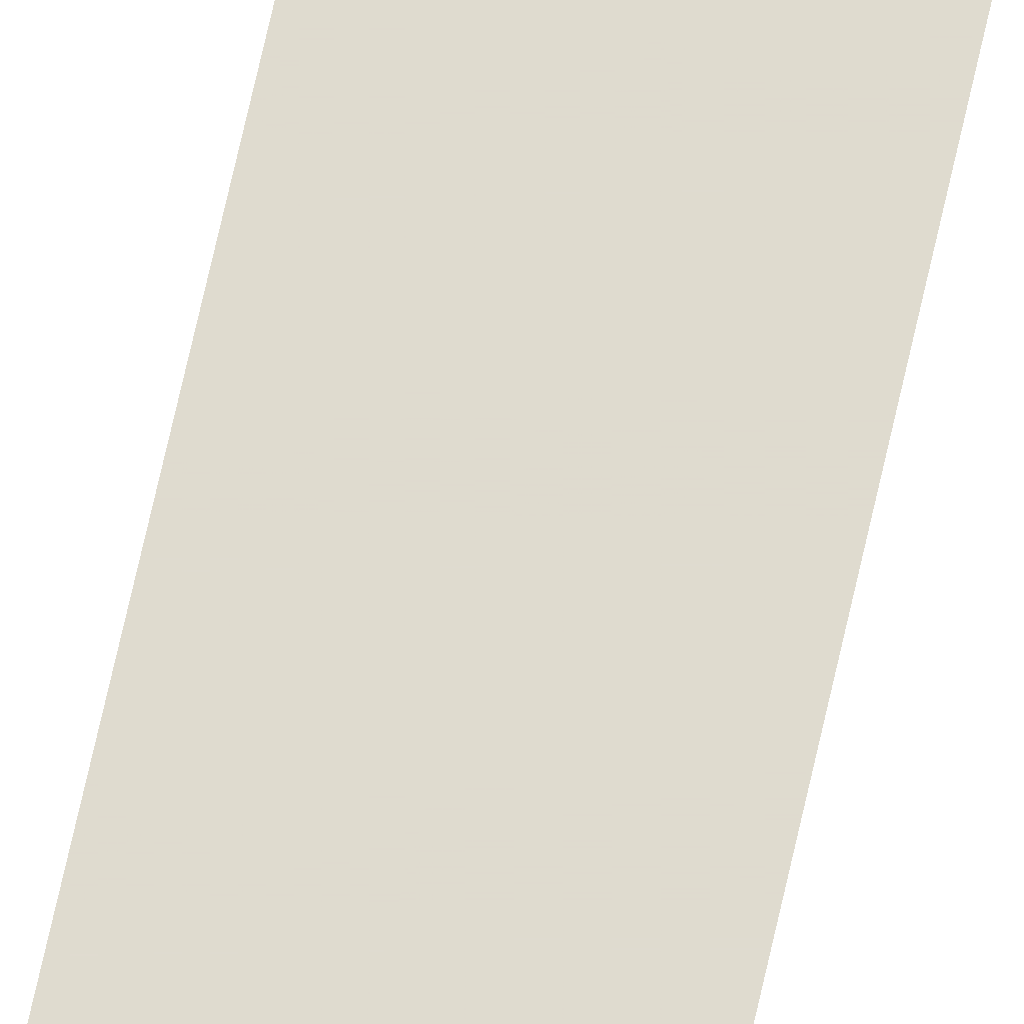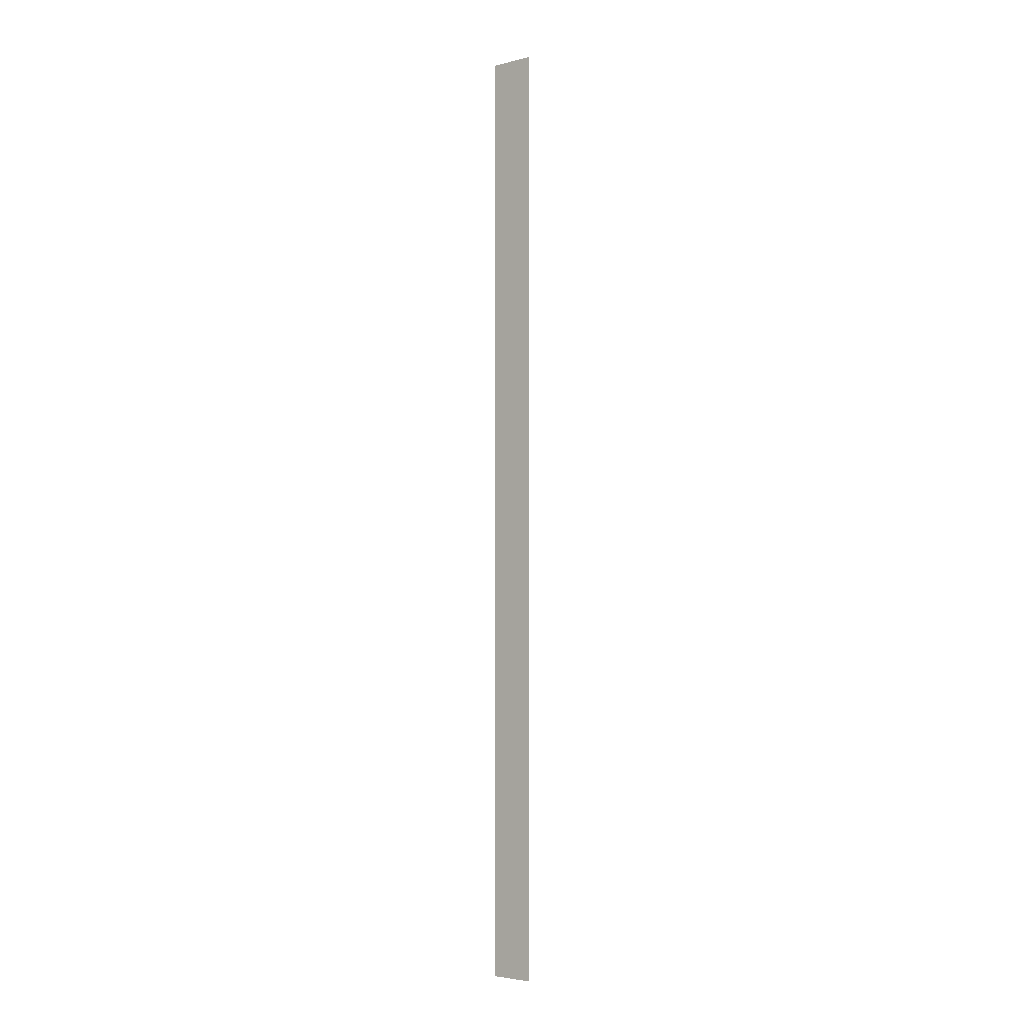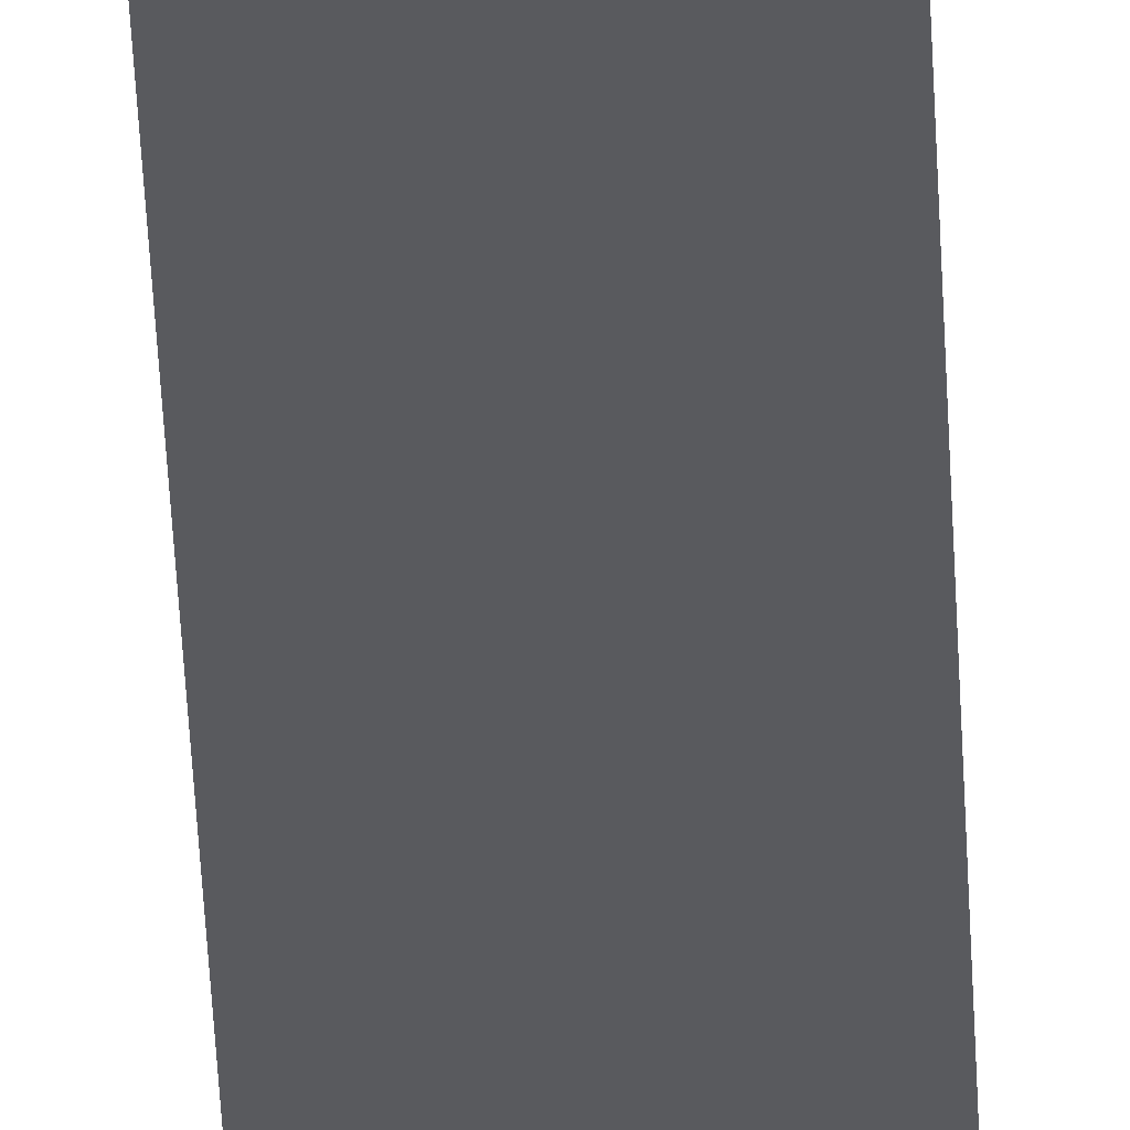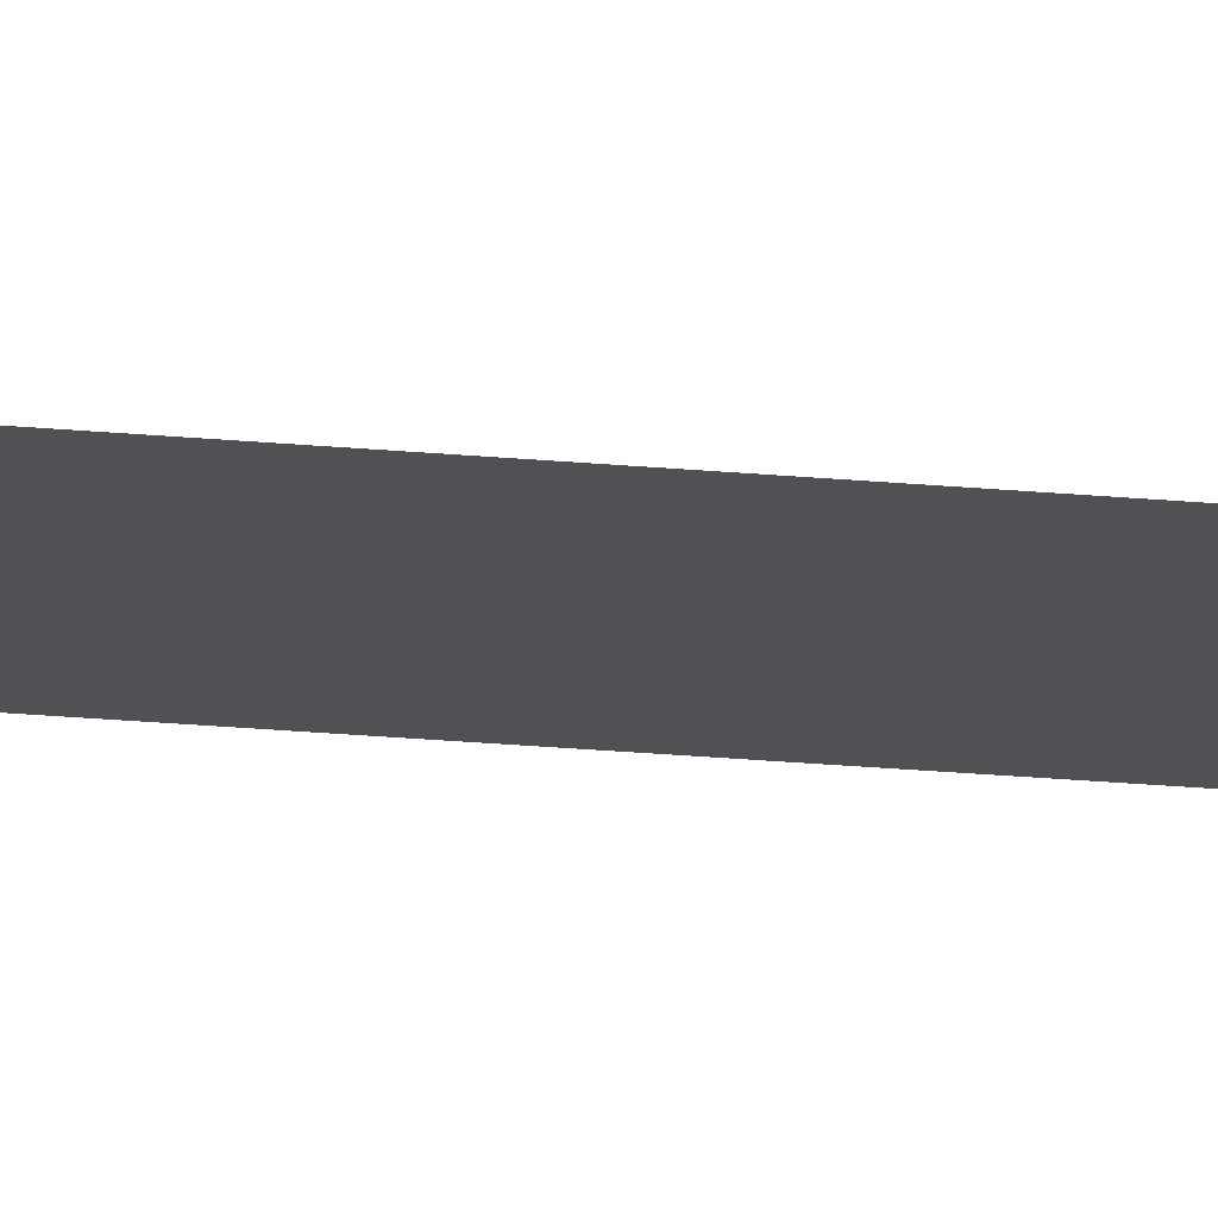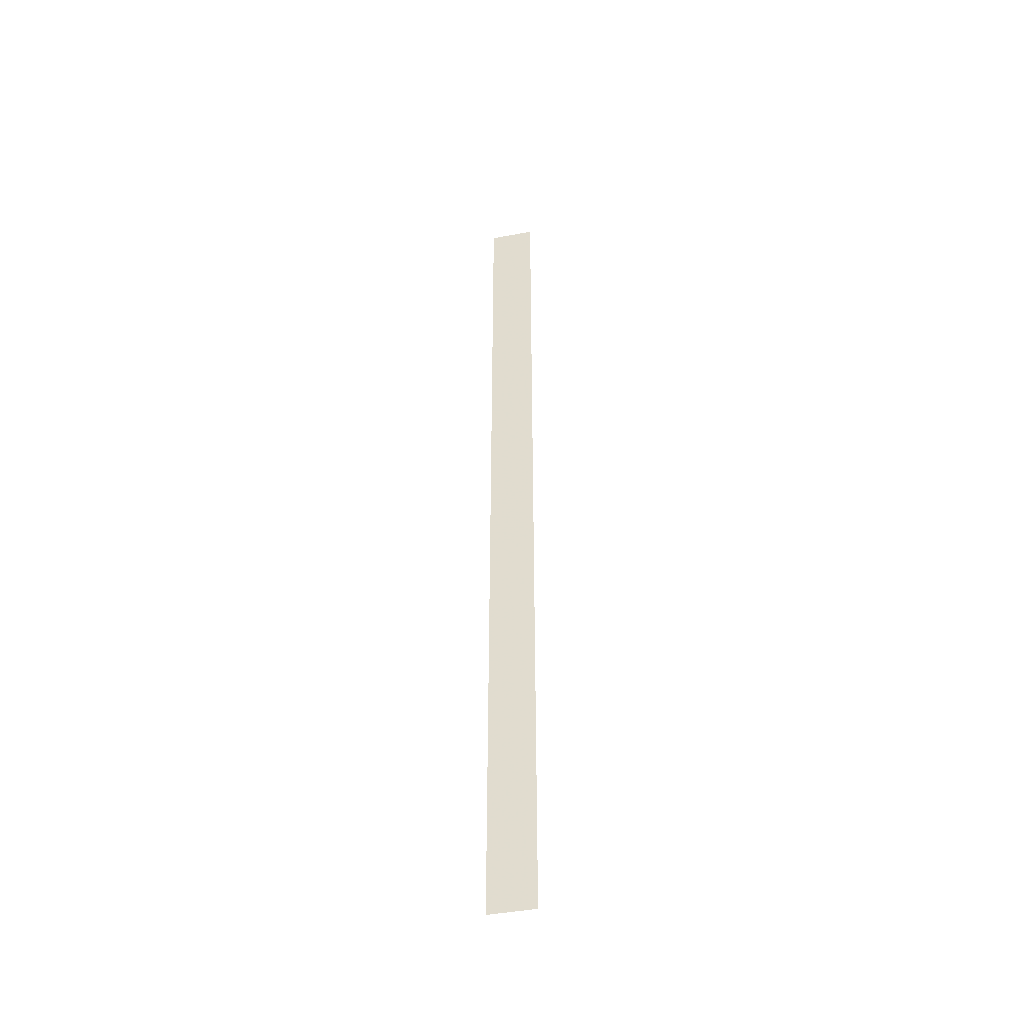
<metadata>
{"format":"obj","ext":"obj","renderer":"f3d","projection":"perspective","resolution":1024,"background":"white","views":[{"elev":70.4,"azim":-167.4,"up":"+Y"},{"elev":-3.9,"azim":39.4,"up":"+Z"},{"elev":-31.6,"azim":1.9,"up":"+Y"},{"elev":-19.6,"azim":-100.7,"up":"+Y"},{"elev":-44.6,"azim":12.3,"up":"+Z"}]}
</metadata>
<code>
o 9721
v 2240 1884 14.9
v 2240 1884 17
v 2240 1884 17
v 2240 1884 17
v 2240 1884 17
v 2240 1884 17
v 2240 1884 14.9
v 2240 1884 14.9
v 2240 1884 14.9
v 2240 1884 14.9
f 1 2 3
f 1 4 5
f 6 7 8
f 6 9 10

</code>
